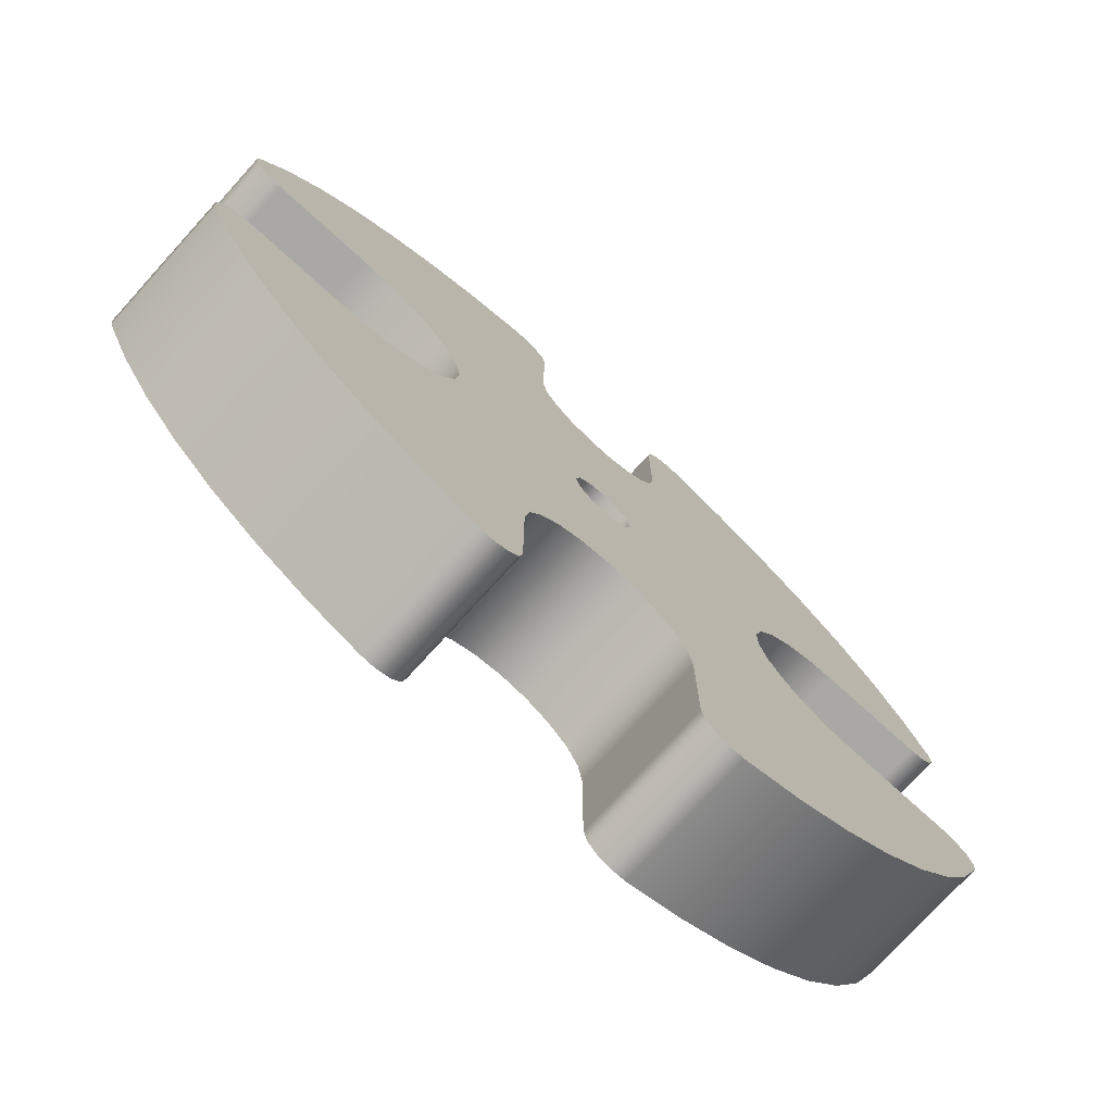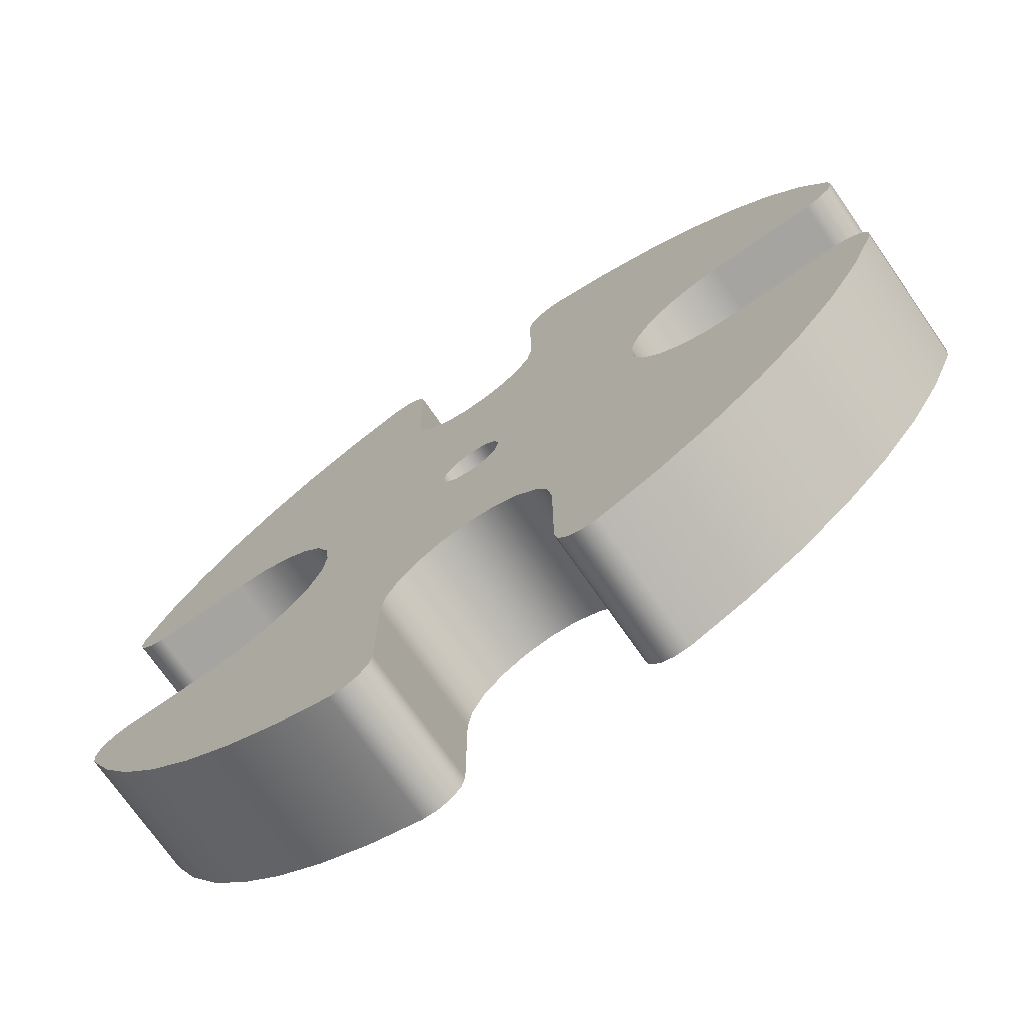
<metadata>
{"format":"obj","ext":"obj","renderer":"f3d","projection":"perspective","resolution":1024,"background":"white","views":[{"elev":-75.1,"azim":-42.2,"up":"+Y"},{"elev":-73.3,"azim":34.9,"up":"+Y"}]}
</metadata>
<code>
v -0.3175 3.888e-17 1.27
v -0.275 -0.1588 1.27
v -0.1587 -0.275 1.27
v 1.944e-17 -0.3175 1.27
v 0.1588 -0.275 1.27
v 0.275 -0.1587 1.27
v 0.3175 0 1.27
v 0.275 0.1588 1.27
v 0.1587 0.275 1.27
v 1.944e-17 0.3175 1.27
v -0.1588 0.275 1.27
v -0.275 0.1587 1.27
v -0.3175 3.888e-17 0
v -0.275 0.1588 0
v -0.1587 0.275 0
v 1.944e-17 0.3175 0
v 0.1588 0.275 0
v 0.275 0.1587 0
v 0.3175 0 0
v 0.275 -0.1588 0
v 0.1587 -0.275 0
v 1.944e-17 -0.3175 0
v -0.1588 -0.275 0
v -0.275 -0.1587 0
v 0.8725 -3.952 0
v 0.9063 -4.095 0
v 1.001 -4.207 0
v 1.135 -4.265 0
v 1.282 -4.256 0
v 1.282 -4.256 1.27
v 1.135 -4.265 1.27
v 1.001 -4.207 1.27
v 0.9063 -4.095 1.27
v 0.8725 -3.952 1.27
v 1.843 -4.045 0
v 2.371 -3.76 0
v 2.856 -3.406 0
v 3.288 -2.991 0
v 3.661 -2.521 0
v 3.967 -2.005 0
v 4.201 -1.452 0
v 4.201 -1.452 1.27
v 3.967 -2.005 1.27
v 3.661 -2.521 1.27
v 3.288 -2.991 1.27
v 2.856 -3.406 1.27
v 2.371 -3.76 1.27
v 1.843 -4.045 1.27
v 0.8725 -2.857 0
v 0.8298 -2.588 0
v 0.7059 -2.345 0
v 0.5128 -2.152 0
v 0.2696 -2.028 0
v 7.411e-18 -1.985 0
v -0.2696 -2.028 0
v -0.5128 -2.152 0
v -0.7059 -2.345 0
v -0.8298 -2.588 0
v -0.8725 -2.857 0
v -0.8725 -3.952 0
v -0.9063 -4.095 0
v -1.001 -4.207 0
v -1.135 -4.265 0
v -1.282 -4.256 0
v -1.819 -4.056 0
v -2.327 -3.787 0
v -2.795 -3.456 0
v -3.217 -3.067 0
v -3.586 -2.627 0
v -3.894 -2.143 0
v -4.138 -1.623 0
v -4.158 -1.472 0
v -4.105 -1.329 0
v -3.991 -1.227 0
v -3.842 -1.19 0
v -2.857 -1.19 0
v -2.55 -1.149 0
v -2.263 -1.031 0
v -2.016 -0.8414 0
v -1.827 -0.595 0
v -1.708 -0.308 0
v -1.668 -3.012e-16 0
v -1.708 0.308 0
v -1.827 0.595 0
v -2.016 0.8414 0
v -2.263 1.031 0
v -2.55 1.149 0
v -2.857 1.19 0
v -3.842 1.19 0
v -3.991 1.227 0
v -4.105 1.329 0
v -4.158 1.472 0
v -4.138 1.623 0
v -3.882 2.165 0
v -3.555 2.668 0
v -3.164 3.122 0
v -2.716 3.519 0
v -2.218 3.852 0
v -1.679 4.116 0
v -1.111 4.304 0
v -0.9671 4.308 0
v -0.8368 4.248 0
v -0.7462 4.136 0
v -0.7137 3.997 0
v -0.7137 2.857 0
v -0.6707 2.613 0
v -0.5468 2.399 0
v -0.3569 2.239 0
v -0.1239 2.155 0
v 0.1239 2.155 0
v 0.3569 2.239 0
v 0.5468 2.399 0
v 0.6707 2.613 0
v 0.7137 2.857 0
v 0.7137 3.997 0
v 0.7462 4.136 0
v 0.8368 4.248 0
v 0.9671 4.308 0
v 1.111 4.304 0
v 1.703 4.106 0
v 2.263 3.826 0
v 2.777 3.471 0
v 3.237 3.047 0
v 3.632 2.562 0
v 3.956 2.028 0
v 4.201 1.452 0
v 4.215 1.303 0
v 4.16 1.165 0
v 4.046 1.067 0
v 3.901 1.031 0
v 2.857 1.031 0
v 2.567 0.9895 0
v 2.3 0.8675 0
v 2.078 0.6753 0
v 1.919 0.4284 0
v 1.837 0.1468 0
v 1.837 -0.1468 0
v 1.919 -0.4284 0
v 2.078 -0.6753 0
v 2.3 -0.8675 0
v 2.567 -0.9895 0
v 2.857 -1.031 0
v 3.901 -1.031 0
v 4.046 -1.067 0
v 4.16 -1.165 0
v 4.215 -1.303 0
v 3.901 -1.031 1.27
v 4.046 -1.067 1.27
v 4.16 -1.165 1.27
v 4.215 -1.303 1.27
v 2.857 -1.031 1.27
v 0.7137 3.997 1.27
v 0.7462 4.136 1.27
v 0.8368 4.248 1.27
v 0.9671 4.308 1.27
v 1.111 4.304 1.27
v 1.703 4.106 1.27
v 2.263 3.826 1.27
v 2.777 3.471 1.27
v 3.237 3.047 1.27
v 3.632 2.562 1.27
v 3.956 2.028 1.27
v 4.201 1.452 1.27
v 4.215 1.303 1.27
v 4.16 1.165 1.27
v 4.046 1.067 1.27
v 3.901 1.031 1.27
v -4.138 -1.623 1.27
v -4.158 -1.472 1.27
v -4.105 -1.329 1.27
v -3.991 -1.227 1.27
v -3.842 -1.19 1.27
v -1.282 -4.256 1.27
v -1.819 -4.056 1.27
v -2.327 -3.787 1.27
v -2.795 -3.456 1.27
v -3.217 -3.067 1.27
v -3.586 -2.627 1.27
v -3.894 -2.143 1.27
v -0.8725 -3.952 1.27
v -0.9063 -4.095 1.27
v -1.001 -4.207 1.27
v -1.135 -4.265 1.27
v -0.8725 -2.857 1.27
v -1.111 4.304 1.27
v -0.9671 4.308 1.27
v -0.8368 4.248 1.27
v -0.7462 4.136 1.27
v -0.7137 3.997 1.27
v -4.138 1.623 1.27
v -3.882 2.165 1.27
v -3.555 2.668 1.27
v -3.164 3.122 1.27
v -2.716 3.519 1.27
v -2.218 3.852 1.27
v -1.679 4.116 1.27
v -3.842 1.19 1.27
v -3.991 1.227 1.27
v -4.105 1.329 1.27
v -4.158 1.472 1.27
v 2.857 1.031 1.27
v 2.567 0.9895 1.27
v 2.3 0.8675 1.27
v 2.078 0.6753 1.27
v 1.919 0.4284 1.27
v 1.837 0.1468 1.27
v 1.837 -0.1468 1.27
v 1.919 -0.4284 1.27
v 2.078 -0.6753 1.27
v 2.3 -0.8675 1.27
v 2.567 -0.9895 1.27
v -0.7137 2.857 1.27
v -0.6707 2.613 1.27
v -0.5468 2.399 1.27
v -0.3569 2.239 1.27
v -0.1239 2.155 1.27
v 0.1239 2.155 1.27
v 0.3569 2.239 1.27
v 0.5468 2.399 1.27
v 0.6707 2.613 1.27
v 0.7137 2.857 1.27
v 0.8725 -2.857 1.27
v 0.8298 -2.588 1.27
v 0.7059 -2.345 1.27
v 0.5128 -2.152 1.27
v 0.2696 -2.028 1.27
v 7.411e-18 -1.985 1.27
v -0.2696 -2.028 1.27
v -0.5128 -2.152 1.27
v -0.7059 -2.345 1.27
v -0.8298 -2.588 1.27
v -2.857 -1.19 1.27
v -2.55 -1.149 1.27
v -2.263 -1.031 1.27
v -2.016 -0.8414 1.27
v -1.827 -0.595 1.27
v -1.708 -0.308 1.27
v -1.668 -3.012e-16 1.27
v -1.708 0.308 1.27
v -1.827 0.595 1.27
v -2.016 0.8414 1.27
v -2.263 1.031 1.27
v -2.55 1.149 1.27
v -2.857 1.19 1.27
g face 0
f 2 24 1
f 1 24 13
f 1 13 12
f 12 13 14
f 12 14 11
f 11 14 15
f 11 15 10
f 10 15 16
f 10 16 9
f 9 16 17
f 9 17 8
f 8 17 18
f 8 18 7
f 7 18 19
f 7 19 6
f 6 19 20
f 6 20 5
f 5 20 21
f 5 21 4
f 4 21 22
f 4 22 3
f 3 22 23
f 3 23 2
f 2 23 24
g face 1
f 34 25 33
f 33 25 26
f 33 26 32
f 32 26 27
f 32 27 31
f 31 27 28
f 31 28 30
f 30 28 29
g face 2
f 30 29 48
f 48 29 35
f 48 35 47
f 47 35 36
f 47 36 46
f 46 36 37
f 46 37 45
f 45 37 38
f 45 38 44
f 44 38 39
f 44 39 43
f 43 39 40
f 43 40 42
f 42 40 41
g face 3
f 24 81 13
f 13 81 82
f 13 82 83
f 81 24 80
f 80 24 23
f 80 23 55
f 55 23 22
f 55 22 54
f 54 22 53
f 53 22 21
f 53 21 52
f 52 21 138
f 52 138 139
f 21 20 138
f 138 20 137
f 137 20 19
f 137 19 136
f 136 19 18
f 136 18 135
f 135 18 17
f 135 17 111
f 111 17 110
f 110 17 16
f 110 16 109
f 109 16 15
f 109 15 108
f 108 15 84
f 108 84 85
f 15 14 84
f 84 14 83
f 83 14 13
f 35 29 25
f 25 29 28
f 25 28 27
f 27 26 25
f 25 49 35
f 35 49 36
f 36 49 37
f 37 49 50
f 37 50 141
f 141 50 140
f 140 50 51
f 140 51 139
f 139 51 52
f 55 56 80
f 80 56 79
f 79 56 57
f 79 57 78
f 78 57 58
f 78 58 77
f 77 58 67
f 77 67 68
f 58 59 67
f 67 59 66
f 66 59 65
f 65 59 60
f 65 60 64
f 64 60 63
f 63 60 62
f 62 60 61
f 77 68 76
f 76 68 69
f 76 69 70
f 76 70 75
f 75 70 71
f 75 71 74
f 74 71 73
f 73 71 72
f 108 85 107
f 107 85 86
f 107 86 106
f 106 86 87
f 106 87 97
f 97 87 96
f 96 87 88
f 96 88 95
f 95 88 94
f 94 88 89
f 94 89 93
f 93 89 90
f 93 90 91
f 91 92 93
f 106 97 105
f 105 97 98
f 105 98 99
f 105 99 104
f 104 99 100
f 104 100 101
f 101 102 104
f 104 102 103
f 135 111 134
f 134 111 112
f 134 112 133
f 133 112 113
f 133 113 132
f 132 113 122
f 132 122 123
f 113 114 122
f 122 114 121
f 121 114 120
f 120 114 115
f 120 115 119
f 119 115 118
f 118 115 117
f 117 115 116
f 132 123 131
f 131 123 124
f 131 124 125
f 131 125 130
f 130 125 126
f 130 126 129
f 129 126 128
f 128 126 127
f 37 141 38
f 38 141 142
f 38 142 39
f 39 142 40
f 40 142 143
f 40 143 41
f 41 143 144
f 41 144 145
f 145 146 41
g face 4
f 143 147 144
f 144 147 148
f 144 148 145
f 145 148 149
f 145 149 146
f 146 149 150
f 146 150 41
f 41 150 42
g face 5
f 147 143 151
f 151 143 142
g face 6
f 115 152 116
f 116 152 153
f 116 153 117
f 117 153 154
f 117 154 118
f 118 154 155
f 118 155 119
f 119 155 156
g face 7
f 119 156 120
f 120 156 157
f 120 157 121
f 121 157 158
f 121 158 122
f 122 158 159
f 122 159 123
f 123 159 160
f 123 160 124
f 124 160 161
f 124 161 125
f 125 161 162
f 125 162 126
f 126 162 163
g face 8
f 167 130 166
f 166 130 129
f 166 129 165
f 165 129 128
f 165 128 164
f 164 128 127
f 164 127 163
f 163 127 126
g face 9
f 172 75 171
f 171 75 74
f 171 74 170
f 170 74 73
f 170 73 169
f 169 73 72
f 169 72 168
f 168 72 71
g face 10
f 168 71 179
f 179 71 70
f 179 70 178
f 178 70 69
f 178 69 177
f 177 69 68
f 177 68 176
f 176 68 67
f 176 67 175
f 175 67 66
f 175 66 174
f 174 66 65
f 174 65 173
f 173 65 64
g face 11
f 60 180 61
f 61 180 181
f 61 181 62
f 62 181 182
f 62 182 63
f 63 182 183
f 63 183 64
f 64 183 173
g face 12
f 180 60 184
f 184 60 59
g face 13
f 189 104 188
f 188 104 103
f 188 103 187
f 187 103 102
f 187 102 186
f 186 102 101
f 186 101 185
f 185 101 100
g face 14
f 185 100 196
f 196 100 99
f 196 99 195
f 195 99 98
f 195 98 194
f 194 98 97
f 194 97 193
f 193 97 96
f 193 96 192
f 192 96 95
f 192 95 191
f 191 95 94
f 191 94 190
f 190 94 93
g face 15
f 89 197 90
f 90 197 198
f 90 198 91
f 91 198 199
f 91 199 92
f 92 199 200
f 92 200 93
f 93 200 190
g face 16
f 130 167 131
f 131 167 201
g face 17
f 151 142 211
f 211 142 141
f 211 141 210
f 210 141 140
f 210 140 209
f 209 140 139
f 209 139 208
f 208 139 138
f 208 138 207
f 207 138 137
f 207 137 206
f 206 137 136
f 206 136 205
f 205 136 135
f 205 135 204
f 204 135 134
f 204 134 203
f 203 134 133
f 203 133 202
f 202 133 132
f 202 132 201
f 201 132 131
g face 18
f 221 114 220
f 220 114 113
f 220 113 219
f 219 113 112
f 219 112 218
f 218 112 111
f 218 111 217
f 217 111 110
f 217 110 216
f 216 110 109
f 216 109 215
f 215 109 108
f 215 108 214
f 214 108 107
f 214 107 213
f 213 107 106
f 213 106 212
f 212 106 105
g face 19
f 152 115 221
f 221 115 114
g face 20
f 104 189 105
f 105 189 212
g face 21
f 184 59 231
f 231 59 58
f 231 58 230
f 230 58 57
f 230 57 229
f 229 57 56
f 229 56 228
f 228 56 55
f 228 55 227
f 227 55 54
f 227 54 226
f 226 54 53
f 226 53 225
f 225 53 52
f 225 52 224
f 224 52 51
f 224 51 223
f 223 51 50
f 223 50 222
f 222 50 49
g face 22
f 25 34 49
f 49 34 222
g face 23
f 244 88 243
f 243 88 87
f 243 87 86
f 243 86 242
f 242 86 85
f 242 85 241
f 241 85 84
f 241 84 240
f 240 84 83
f 240 83 239
f 239 83 82
f 239 82 238
f 238 82 81
f 238 81 237
f 237 81 80
f 237 80 236
f 236 80 79
f 236 79 235
f 235 79 78
f 235 78 234
f 234 78 77
f 234 77 233
f 233 77 232
f 232 77 76
g face 24
f 197 89 244
f 244 89 88
g face 25
f 75 172 76
f 76 172 232
g face 26
f 12 239 1
f 1 239 238
f 1 238 237
f 239 12 240
f 240 12 11
f 240 11 215
f 215 11 216
f 216 11 10
f 216 10 217
f 217 10 9
f 217 9 218
f 218 9 205
f 218 205 204
f 9 8 205
f 205 8 206
f 206 8 7
f 206 7 207
f 207 7 6
f 207 6 208
f 208 6 5
f 208 5 225
f 225 5 226
f 226 5 4
f 226 4 227
f 227 4 228
f 228 4 3
f 228 3 236
f 236 3 2
f 236 2 237
f 237 2 1
f 33 32 34
f 34 32 31
f 34 31 30
f 30 48 34
f 34 48 222
f 222 48 47
f 222 47 46
f 45 211 46
f 46 211 223
f 46 223 222
f 211 45 151
f 151 45 44
f 151 44 43
f 151 43 147
f 147 43 42
f 147 42 148
f 148 42 149
f 149 42 150
f 211 210 223
f 223 210 224
f 224 210 209
f 224 209 225
f 225 209 208
f 218 204 219
f 219 204 203
f 219 203 220
f 220 203 202
f 220 202 159
f 159 202 160
f 160 202 201
f 160 201 161
f 161 201 162
f 162 201 167
f 162 167 163
f 163 167 166
f 163 166 165
f 165 164 163
f 220 159 221
f 221 159 158
f 221 158 157
f 221 157 152
f 152 157 156
f 152 156 155
f 155 154 152
f 152 154 153
f 240 215 241
f 241 215 214
f 241 214 242
f 242 214 213
f 242 213 243
f 243 213 194
f 243 194 193
f 213 212 194
f 194 212 195
f 195 212 196
f 196 212 189
f 196 189 185
f 185 189 186
f 186 189 187
f 187 189 188
f 243 193 244
f 244 193 192
f 244 192 191
f 244 191 197
f 197 191 190
f 197 190 198
f 198 190 199
f 199 190 200
f 228 236 229
f 229 236 235
f 229 235 230
f 230 235 234
f 230 234 231
f 231 234 233
f 231 233 176
f 176 233 177
f 177 233 232
f 177 232 178
f 178 232 179
f 179 232 172
f 179 172 168
f 168 172 171
f 168 171 170
f 170 169 168
f 231 176 184
f 184 176 175
f 184 175 174
f 184 174 180
f 180 174 173
f 180 173 183
f 183 182 180
f 180 182 181
g halfedge 0 edge 0
l 1 12 11 10 9 8 7 6 5 4 3 2 1
g halfedge 1 edge 0
l 1 2 3 4 5 6 7 8 9 10 11 12 1
g halfedge 2 edge 1
l 13 24 23 22 21 20 19 18 17 16 15 14 13
g halfedge 3 edge 1
l 13 14 15 16 17 18 19 20 21 22 23 24 13
g halfedge 4 edge 2
l 29 28 27 26 25
g halfedge 5 edge 2
l 25 26 27 28 29
g halfedge 6 edge 3
l 30 29
g halfedge 7 edge 3
l 29 30
g halfedge 8 edge 4
l 34 33 32 31 30
g halfedge 9 edge 4
l 30 31 32 33 34
g halfedge 10 edge 5
l 25 34
g halfedge 11 edge 5
l 34 25
g halfedge 12 edge 6
l 41 40 39 38 37 36 35 29
g halfedge 13 edge 6
l 29 35 36 37 38 39 40 41
g halfedge 14 edge 7
l 41 42
g halfedge 15 edge 7
l 42 41
g halfedge 16 edge 8
l 42 43 44 45 46 47 48 30
g halfedge 17 edge 8
l 30 48 47 46 45 44 43 42
g halfedge 18 edge 9
l 25 49
g halfedge 19 edge 9
l 49 25
g halfedge 20 edge 10
l 49 50 51 52 53 54 55 56 57 58 59
g halfedge 21 edge 10
l 59 58 57 56 55 54 53 52 51 50 49
g halfedge 22 edge 11
l 59 60
g halfedge 23 edge 11
l 60 59
g halfedge 24 edge 12
l 60 61 62 63 64
g halfedge 25 edge 12
l 64 63 62 61 60
g halfedge 26 edge 13
l 64 65 66 67 68 69 70 71
g halfedge 27 edge 13
l 71 70 69 68 67 66 65 64
g halfedge 28 edge 14
l 71 72 73 74 75
g halfedge 29 edge 14
l 75 74 73 72 71
g halfedge 30 edge 15
l 75 76
g halfedge 31 edge 15
l 76 75
g halfedge 32 edge 16
l 76 77 78 79 80 81 82 83 84 85 86 87 88
g halfedge 33 edge 16
l 88 87 86 85 84 83 82 81 80 79 78 77 76
g halfedge 34 edge 17
l 88 89
g halfedge 35 edge 17
l 89 88
g halfedge 36 edge 18
l 89 90 91 92 93
g halfedge 37 edge 18
l 93 92 91 90 89
g halfedge 38 edge 19
l 93 94 95 96 97 98 99 100
g halfedge 39 edge 19
l 100 99 98 97 96 95 94 93
g halfedge 40 edge 20
l 100 101 102 103 104
g halfedge 41 edge 20
l 104 103 102 101 100
g halfedge 42 edge 21
l 104 105
g halfedge 43 edge 21
l 105 104
g halfedge 44 edge 22
l 105 106 107 108 109 110 111 112 113 114
g halfedge 45 edge 22
l 114 113 112 111 110 109 108 107 106 105
g halfedge 46 edge 23
l 114 115
g halfedge 47 edge 23
l 115 114
g halfedge 48 edge 24
l 115 116 117 118 119
g halfedge 49 edge 24
l 119 118 117 116 115
g halfedge 50 edge 25
l 119 120 121 122 123 124 125 126
g halfedge 51 edge 25
l 126 125 124 123 122 121 120 119
g halfedge 52 edge 26
l 126 127 128 129 130
g halfedge 53 edge 26
l 130 129 128 127 126
g halfedge 54 edge 27
l 130 131
g halfedge 55 edge 27
l 131 130
g halfedge 56 edge 28
l 131 132 133 134 135 136 137 138 139 140 141 142
g halfedge 57 edge 28
l 142 141 140 139 138 137 136 135 134 133 132 131
g halfedge 58 edge 29
l 142 143
g halfedge 59 edge 29
l 143 142
g halfedge 60 edge 30
l 143 144 145 146 41
g halfedge 61 edge 30
l 41 146 145 144 143
g halfedge 62 edge 31
l 42 150 149 148 147
g halfedge 63 edge 31
l 147 148 149 150 42
g halfedge 64 edge 32
l 147 143
g halfedge 65 edge 32
l 143 147
g halfedge 66 edge 33
l 142 151
g halfedge 67 edge 33
l 151 142
g halfedge 68 edge 34
l 147 151
g halfedge 69 edge 34
l 151 147
g halfedge 70 edge 35
l 156 155 154 153 152
g halfedge 71 edge 35
l 152 153 154 155 156
g halfedge 72 edge 36
l 119 156
g halfedge 73 edge 36
l 156 119
g halfedge 74 edge 37
l 152 115
g halfedge 75 edge 37
l 115 152
g halfedge 76 edge 38
l 156 157 158 159 160 161 162 163
g halfedge 77 edge 38
l 163 162 161 160 159 158 157 156
g halfedge 78 edge 39
l 163 126
g halfedge 79 edge 39
l 126 163
g halfedge 80 edge 40
l 167 166 165 164 163
g halfedge 81 edge 40
l 163 164 165 166 167
g halfedge 82 edge 41
l 130 167
g halfedge 83 edge 41
l 167 130
g halfedge 84 edge 42
l 168 71
g halfedge 85 edge 42
l 71 168
g halfedge 86 edge 43
l 172 171 170 169 168
g halfedge 87 edge 43
l 168 169 170 171 172
g halfedge 88 edge 44
l 75 172
g halfedge 89 edge 44
l 172 75
g halfedge 90 edge 45
l 64 173
g halfedge 91 edge 45
l 173 64
g halfedge 92 edge 46
l 173 174 175 176 177 178 179 168
g halfedge 93 edge 46
l 168 179 178 177 176 175 174 173
g halfedge 94 edge 47
l 173 183 182 181 180
g halfedge 95 edge 47
l 180 181 182 183 173
g halfedge 96 edge 48
l 180 60
g halfedge 97 edge 48
l 60 180
g halfedge 98 edge 49
l 59 184
g halfedge 99 edge 49
l 184 59
g halfedge 100 edge 50
l 180 184
g halfedge 101 edge 50
l 184 180
g halfedge 102 edge 51
l 185 100
g halfedge 103 edge 51
l 100 185
g halfedge 104 edge 52
l 189 188 187 186 185
g halfedge 105 edge 52
l 185 186 187 188 189
g halfedge 106 edge 53
l 104 189
g halfedge 107 edge 53
l 189 104
g halfedge 108 edge 54
l 93 190
g halfedge 109 edge 54
l 190 93
g halfedge 110 edge 55
l 190 191 192 193 194 195 196 185
g halfedge 111 edge 55
l 185 196 195 194 193 192 191 190
g halfedge 112 edge 56
l 190 200 199 198 197
g halfedge 113 edge 56
l 197 198 199 200 190
g halfedge 114 edge 57
l 197 89
g halfedge 115 edge 57
l 89 197
g halfedge 116 edge 58
l 201 167
g halfedge 117 edge 58
l 167 201
g halfedge 118 edge 59
l 131 201
g halfedge 119 edge 59
l 201 131
g halfedge 120 edge 60
l 151 211 210 209 208 207 206 205 204 203 202 201
g halfedge 121 edge 60
l 201 202 203 204 205 206 207 208 209 210 211 151
g halfedge 122 edge 61
l 105 212
g halfedge 123 edge 61
l 212 105
g halfedge 124 edge 62
l 221 220 219 218 217 216 215 214 213 212
g halfedge 125 edge 62
l 212 213 214 215 216 217 218 219 220 221
g halfedge 126 edge 63
l 114 221
g halfedge 127 edge 63
l 221 114
g halfedge 128 edge 64
l 152 221
g halfedge 129 edge 64
l 221 152
g halfedge 130 edge 65
l 212 189
g halfedge 131 edge 65
l 189 212
g halfedge 132 edge 66
l 49 222
g halfedge 133 edge 66
l 222 49
g halfedge 134 edge 67
l 184 231 230 229 228 227 226 225 224 223 222
g halfedge 135 edge 67
l 222 223 224 225 226 227 228 229 230 231 184
g halfedge 136 edge 68
l 222 34
g halfedge 137 edge 68
l 34 222
g halfedge 138 edge 69
l 76 232
g halfedge 139 edge 69
l 232 76
g halfedge 140 edge 70
l 244 243 242 241 240 239 238 237 236 235 234 233 232
g halfedge 141 edge 70
l 232 233 234 235 236 237 238 239 240 241 242 243 244
g halfedge 142 edge 71
l 88 244
g halfedge 143 edge 71
l 244 88
g halfedge 144 edge 72
l 197 244
g halfedge 145 edge 72
l 244 197
g halfedge 146 edge 73
l 232 172
g halfedge 147 edge 73
l 172 232
g vertex 0
p 1
g vertex 1
p 13
g vertex 2
p 25
g vertex 3
p 29
g vertex 4
p 30
g vertex 5
p 34
g vertex 6
p 41
g vertex 7
p 42
g vertex 8
p 49
g vertex 9
p 59
g vertex 10
p 60
g vertex 11
p 64
g vertex 12
p 71
g vertex 13
p 75
g vertex 14
p 76
g vertex 15
p 88
g vertex 16
p 89
g vertex 17
p 93
g vertex 18
p 100
g vertex 19
p 104
g vertex 20
p 105
g vertex 21
p 114
g vertex 22
p 115
g vertex 23
p 119
g vertex 24
p 126
g vertex 25
p 130
g vertex 26
p 131
g vertex 27
p 142
g vertex 28
p 143
g vertex 29
p 147
g vertex 30
p 151
g vertex 31
p 152
g vertex 32
p 156
g vertex 33
p 163
g vertex 34
p 167
g vertex 35
p 168
g vertex 36
p 172
g vertex 37
p 173
g vertex 38
p 180
g vertex 39
p 184
g vertex 40
p 185
g vertex 41
p 189
g vertex 42
p 190
g vertex 43
p 197
g vertex 44
p 201
g vertex 45
p 212
g vertex 46
p 221
g vertex 47
p 222
g vertex 48
p 232
g vertex 49
p 244

</code>
